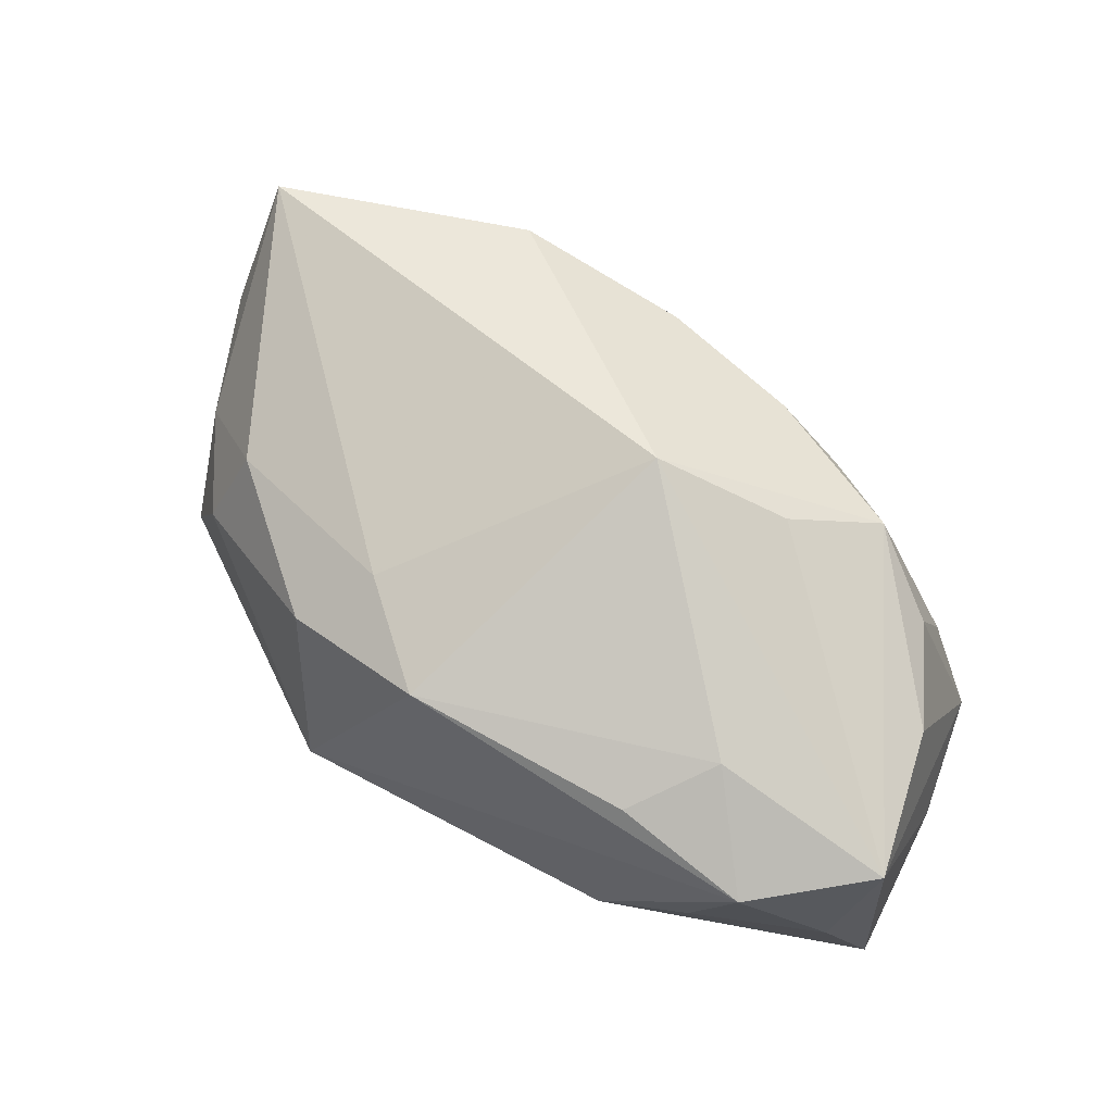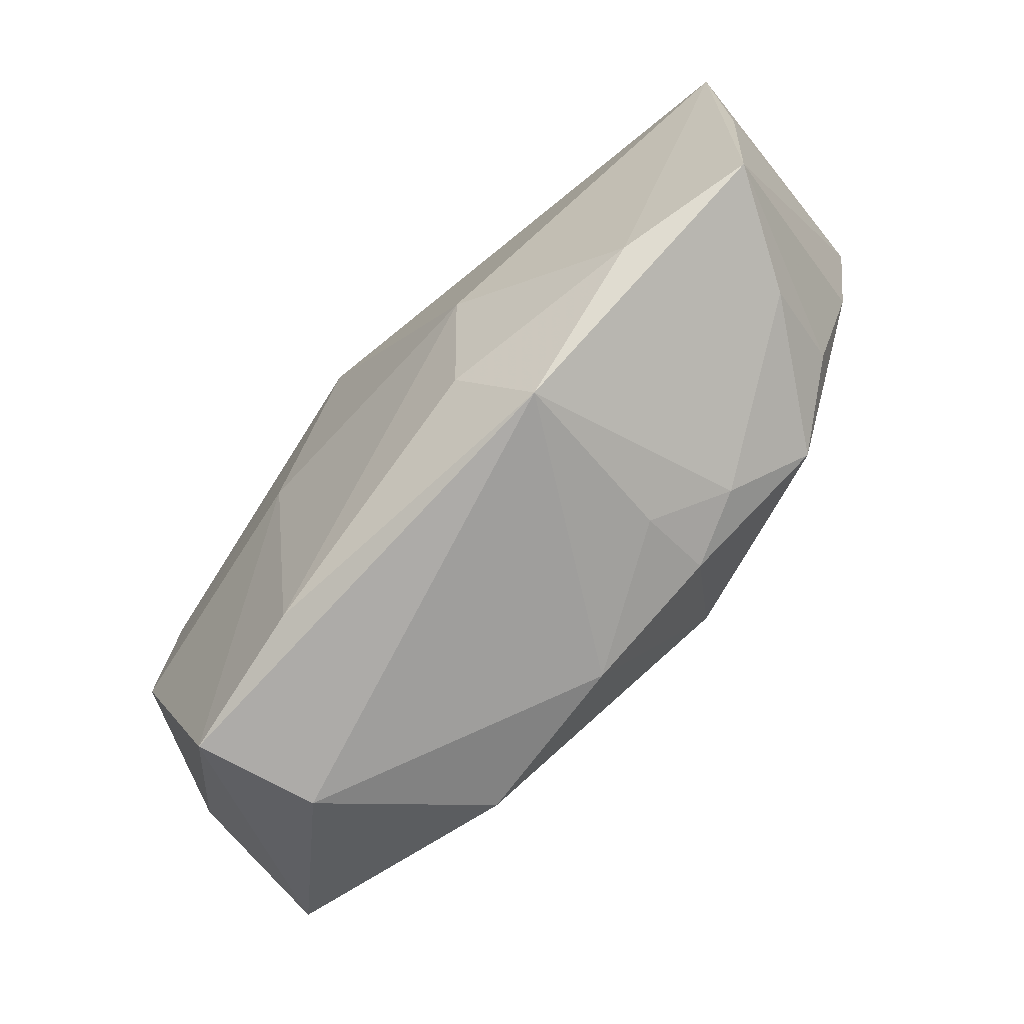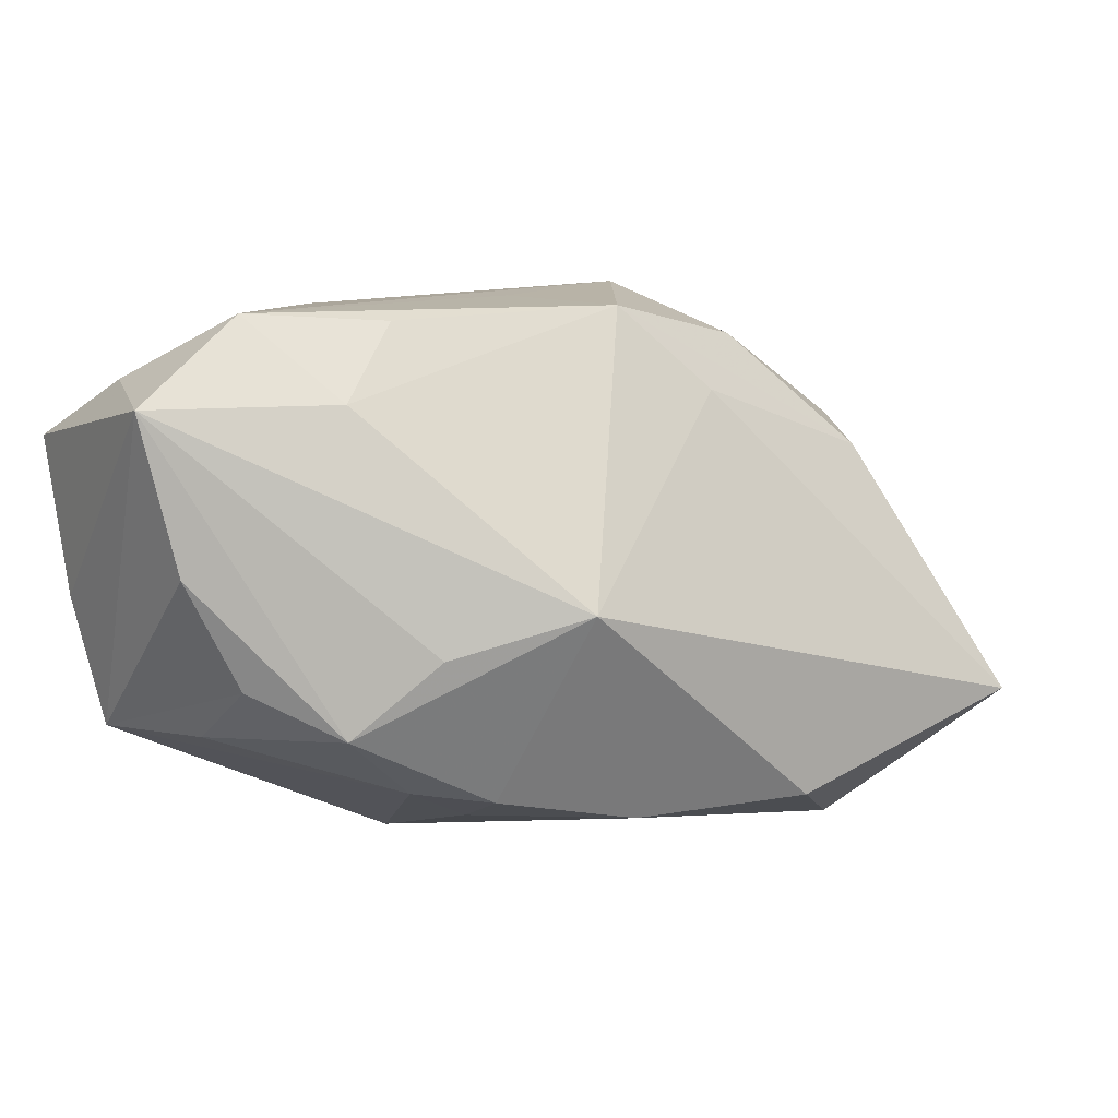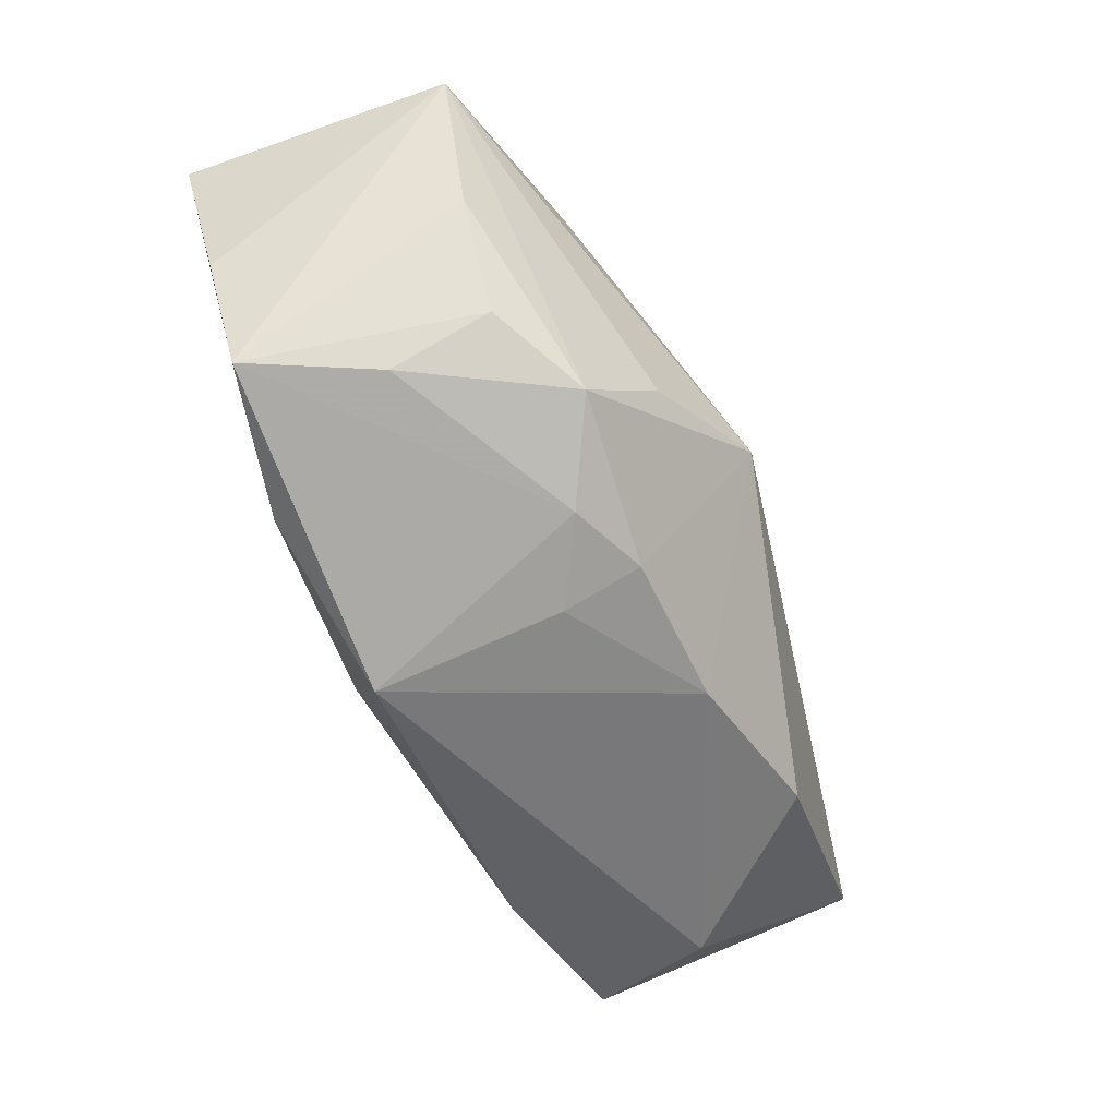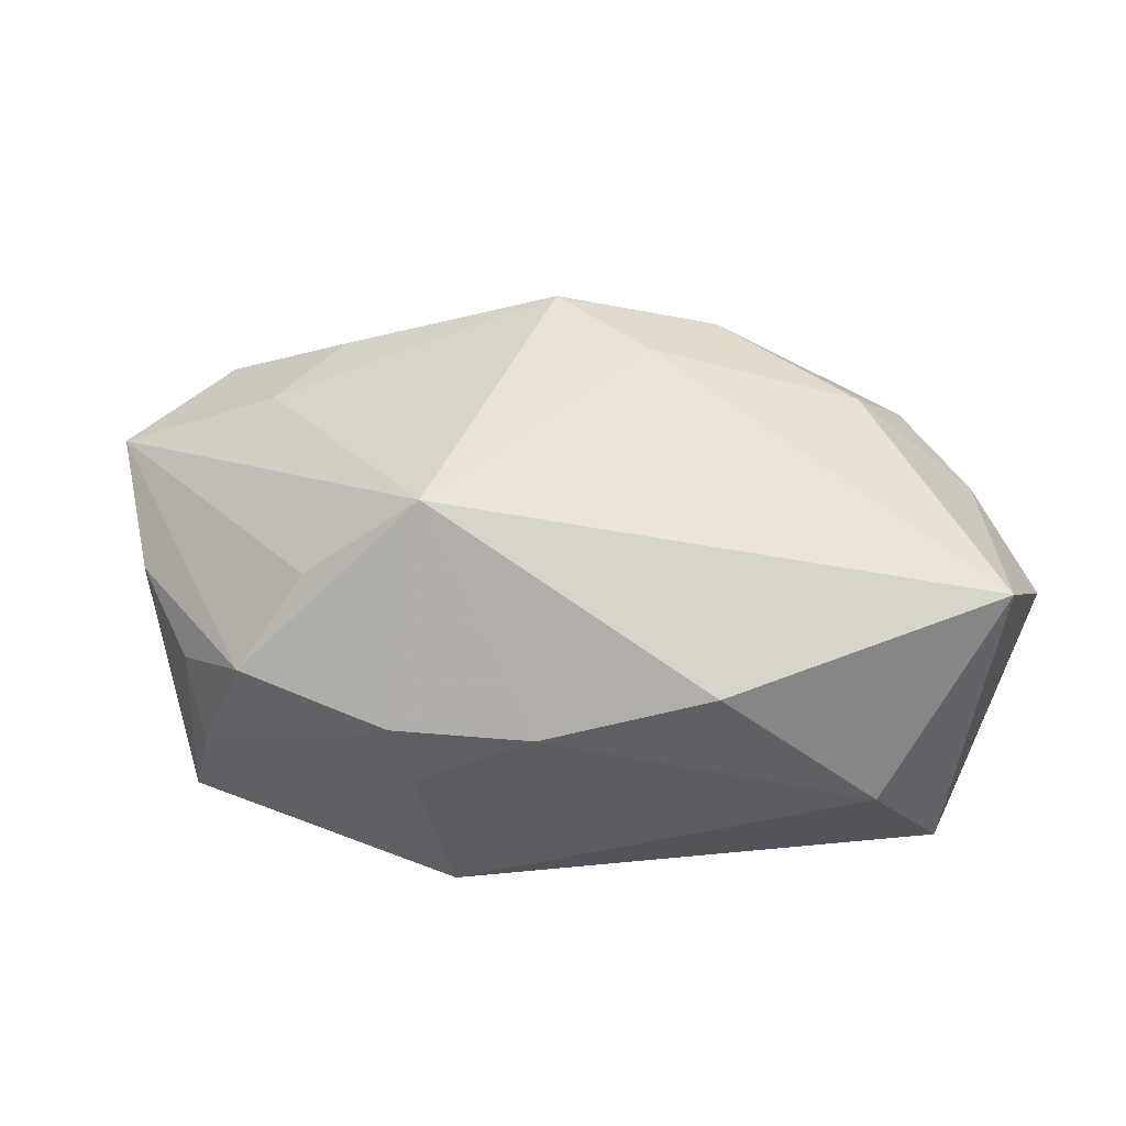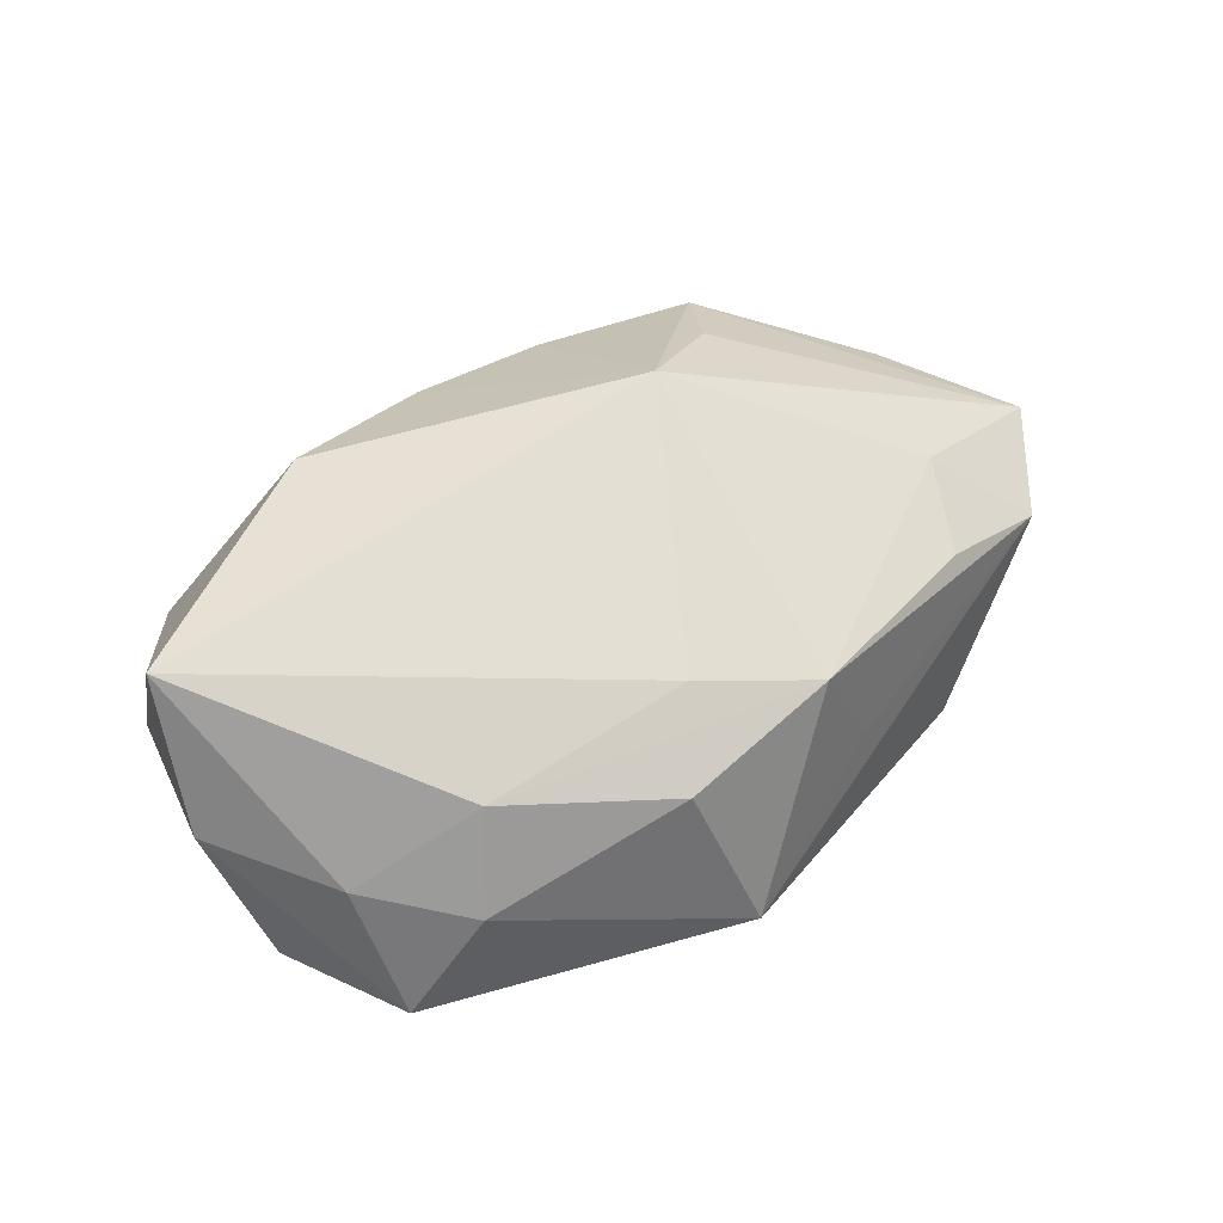
<metadata>
{"format":"obj","ext":"obj","renderer":"f3d","projection":"perspective","resolution":1024,"background":"white","views":[{"elev":58.5,"azim":-148.6,"up":"+Z"},{"elev":-76.5,"azim":-141.1,"up":"+Y"},{"elev":6.0,"azim":-31.4,"up":"+Y"},{"elev":-49.1,"azim":-72.6,"up":"+Y"},{"elev":-23.9,"azim":9.7,"up":"+Y"},{"elev":46.8,"azim":129.4,"up":"+Z"}]}
</metadata>
<code>
v -0.01062 -0.0245 -0.00985
v -0.01739 0.02399 -0.01075
v 0.02868 0.01095 0.009766
v -0.01099 -0.02058 0.006129
v -0.03705 0.01749 -0.006667
v -0.02526 -0.0118 0.01241
v 0.002143 0.02377 0.01016
v -0.03035 0.02297 0.003147
v 0.01751 -0.001117 -0.01438
v 0.01674 -0.01952 0.01879
v 0.008083 0.01348 -0.01824
v -0.0399 0.01238 -0.01824
v 0.001237 -0.02064 0.01476
v -0.0262 0.01839 -0.01491
v 0.04262 -0.006586 0.005436
v 0.01919 -0.0234 -0.008036
v -0.01801 -0.01737 0.009284
v 0.03261 -0.02449 -0.003688
v 0.01626 0.02127 0.006946
v 0.03762 0.01018 -0.008353
v -0.0186 -0.005126 0.01667
v 0.01296 0.02624 -0.007864
v -0.005137 -0.01743 -0.01411
v 0.03209 0.01358 0.001125
v -0.007307 -0.001574 0.02194
v -0.01168 -0.01822 0.01285
v -0.03674 -0.01305 -0.01254
v 0.04075 -0.00104 -0.006779
v 0.02816 -0.0245 0.006798
v -0.032 -0.007928 0.006771
v -0.008298 -0.00638 -0.01824
v 0.04011 -0.01199 0.01838
v -0.005963 0.01578 -0.0175
v -0.03235 -0.0128 -0.001342
v -0.03684 0.001528 0.005815
v -0.04008 0.01527 0.004823
v -0.03892 -0.001743 -0.01487
v -0.02402 -0.01687 -0.01384
v -0.02406 0.01559 0.01031
v 0.0107 0.01637 0.01226
v -0.02568 0.02245 -0.00628
v -0.002944 0.02468 -0.0002265
v 0.03784 0.004746 0.003131
v -0.01843 0.02238 0.007251
f 31 12 11
f 25 32 40
f 22 19 24
f 36 12 37
f 26 13 25
f 22 11 33
f 33 11 12
f 10 32 25
f 25 13 10
f 29 13 1
f 1 18 29
f 29 10 13
f 29 18 32
f 32 10 29
f 1 23 16
f 16 18 1
f 16 23 31
f 3 40 32
f 3 24 19
f 7 19 22
f 7 3 19
f 40 3 7
f 25 40 7
f 2 8 22
f 22 33 2
f 5 12 36
f 36 8 5
f 43 3 32
f 24 3 43
f 25 36 21
f 36 37 27
f 27 35 36
f 27 37 12
f 31 11 9
f 9 16 31
f 9 11 28
f 28 18 9
f 18 16 9
f 22 8 42
f 42 7 22
f 8 7 42
f 25 7 39
f 39 36 25
f 39 8 36
f 14 33 12
f 12 2 14
f 14 2 33
f 8 2 41
f 41 5 8
f 41 2 12
f 12 5 41
f 15 43 32
f 32 18 15
f 15 18 28
f 24 43 20
f 22 24 20
f 20 15 28
f 43 15 20
f 20 11 22
f 28 11 20
f 17 27 1
f 38 23 1
f 1 27 38
f 31 23 38
f 38 12 31
f 38 27 12
f 44 7 8
f 8 39 44
f 44 39 7
f 4 17 1
f 26 17 4
f 1 13 4
f 13 26 4
f 6 21 36
f 36 35 6
f 6 17 26
f 6 26 25
f 25 21 6
f 35 27 30
f 30 6 35
f 27 17 34
f 17 6 34
f 34 30 27
f 6 30 34

</code>
